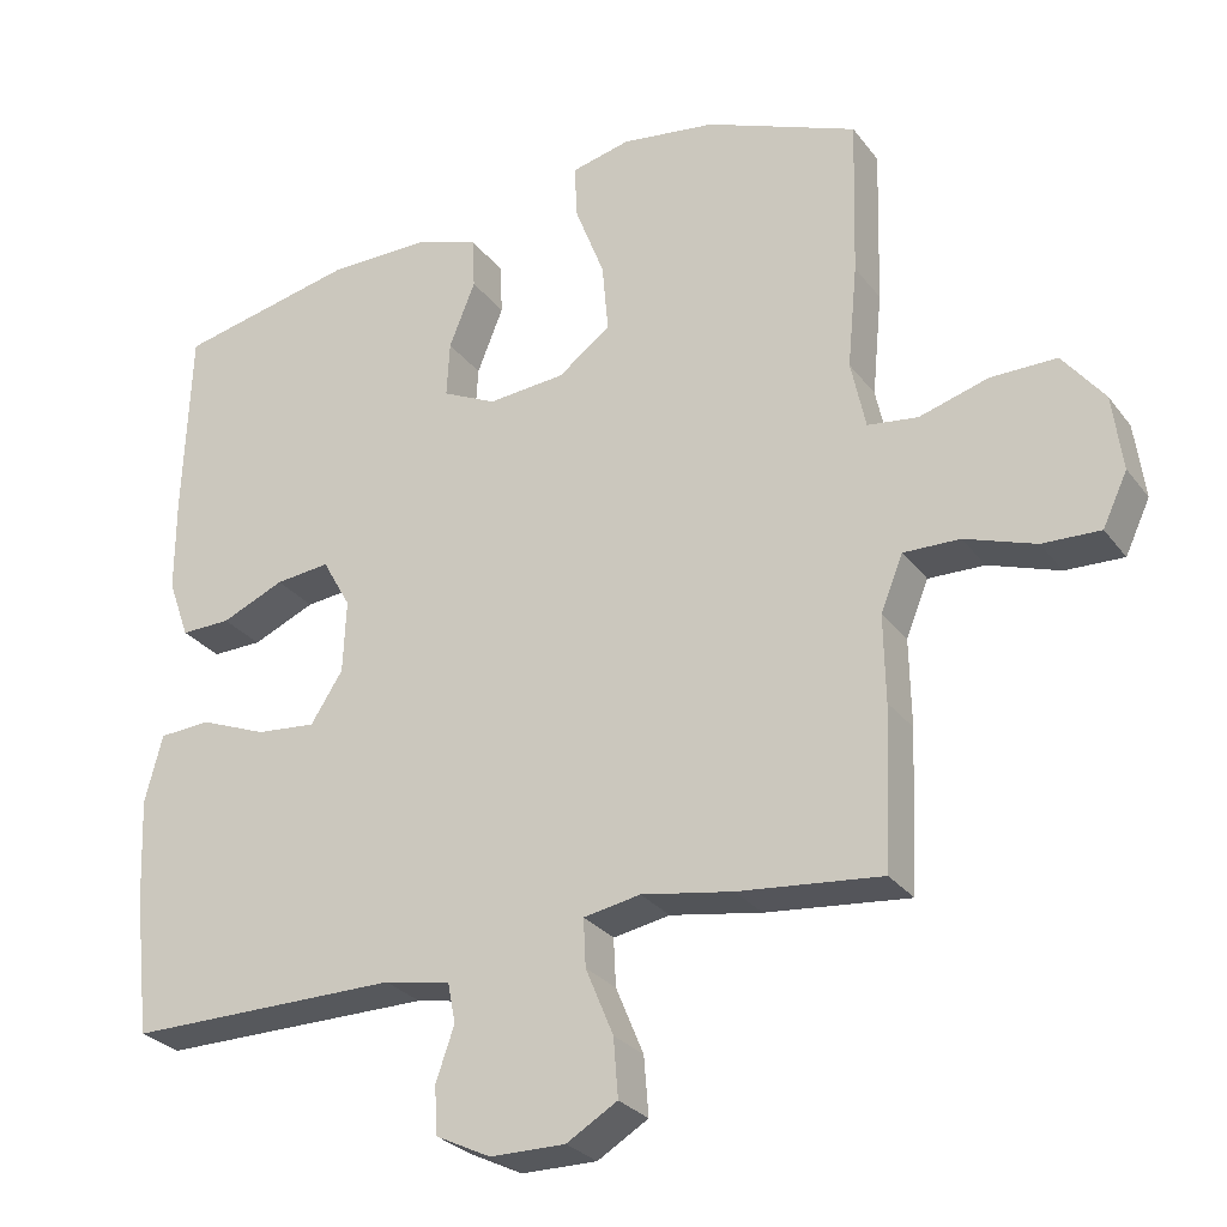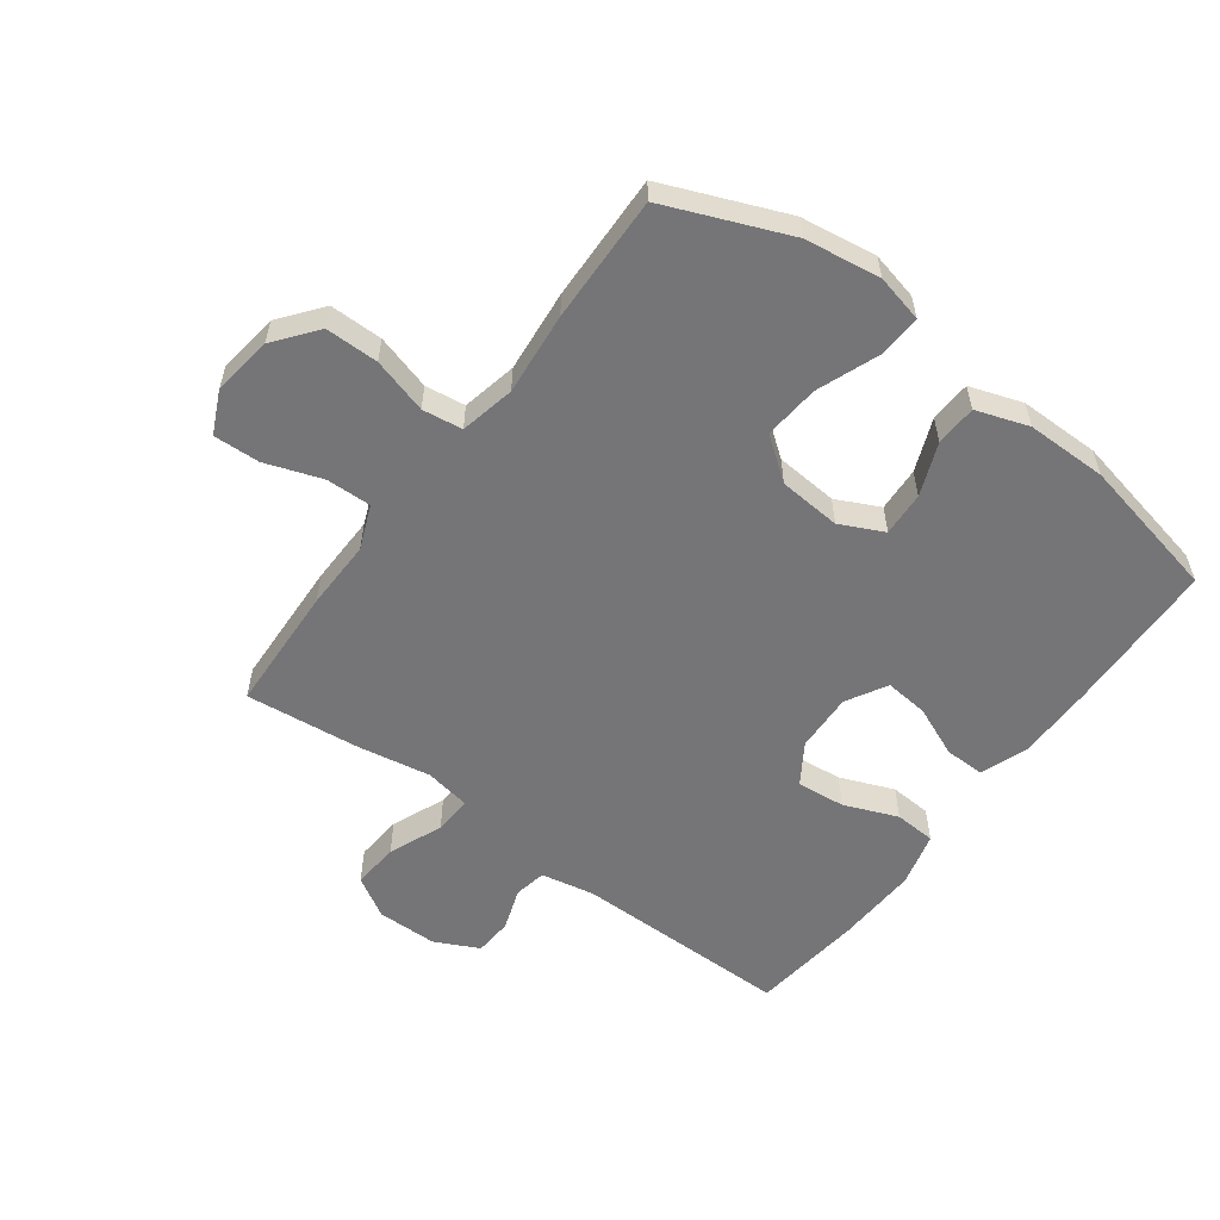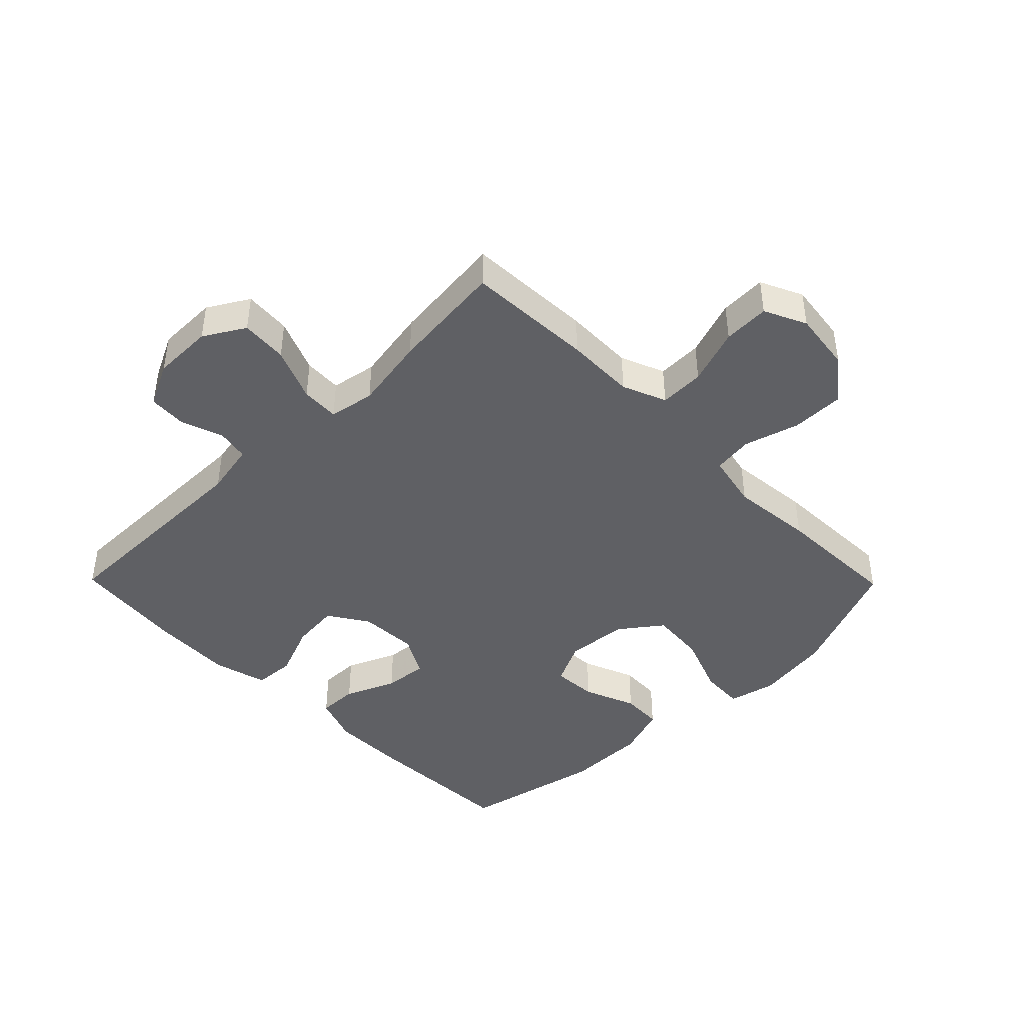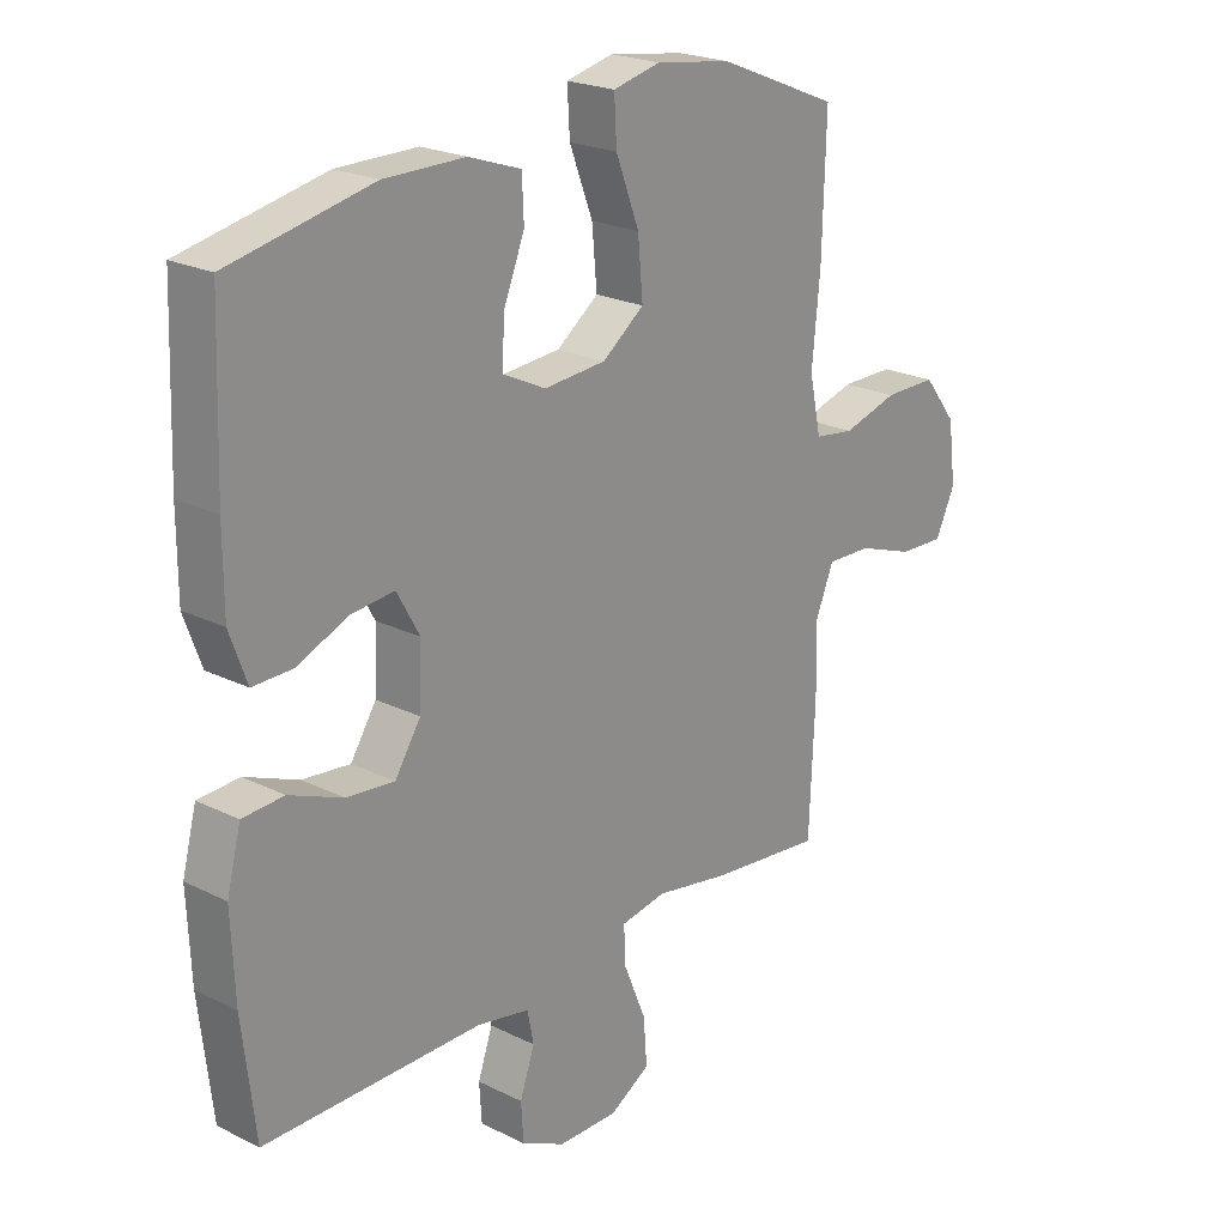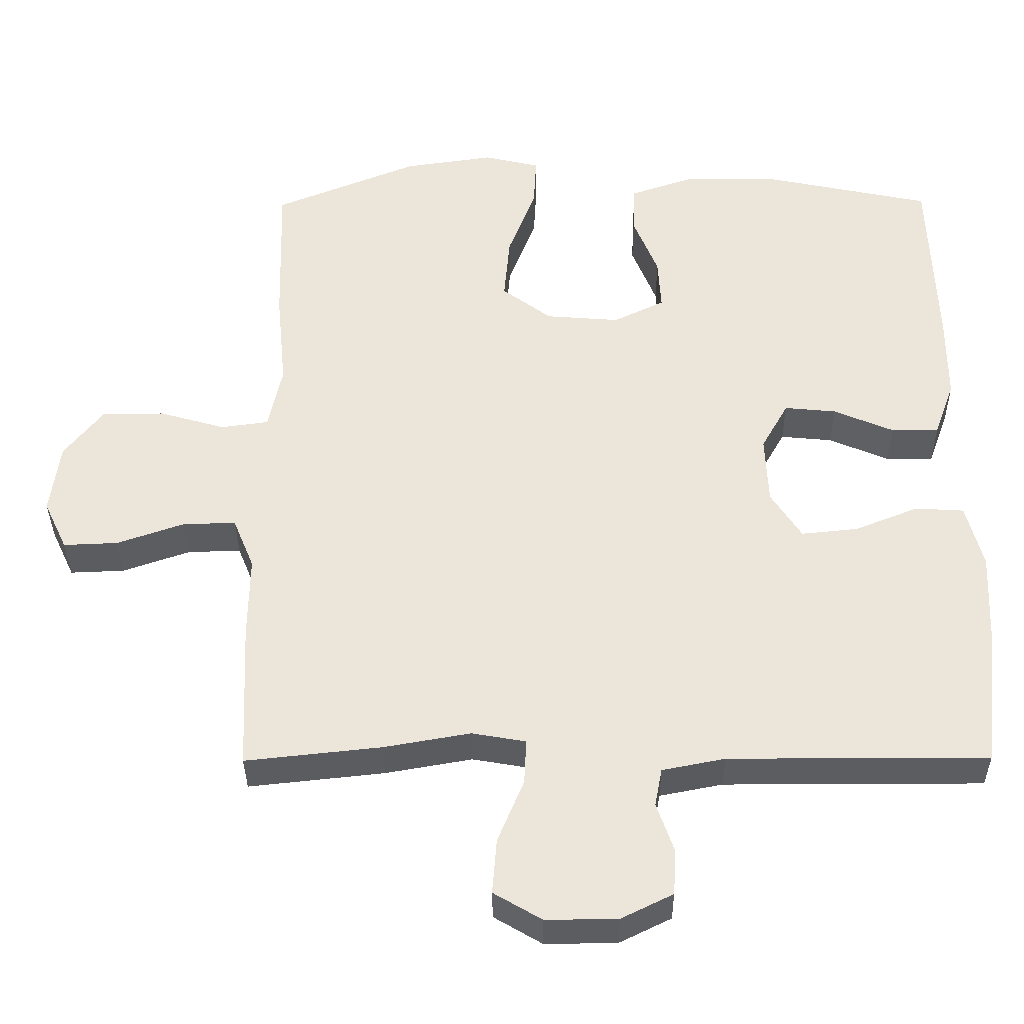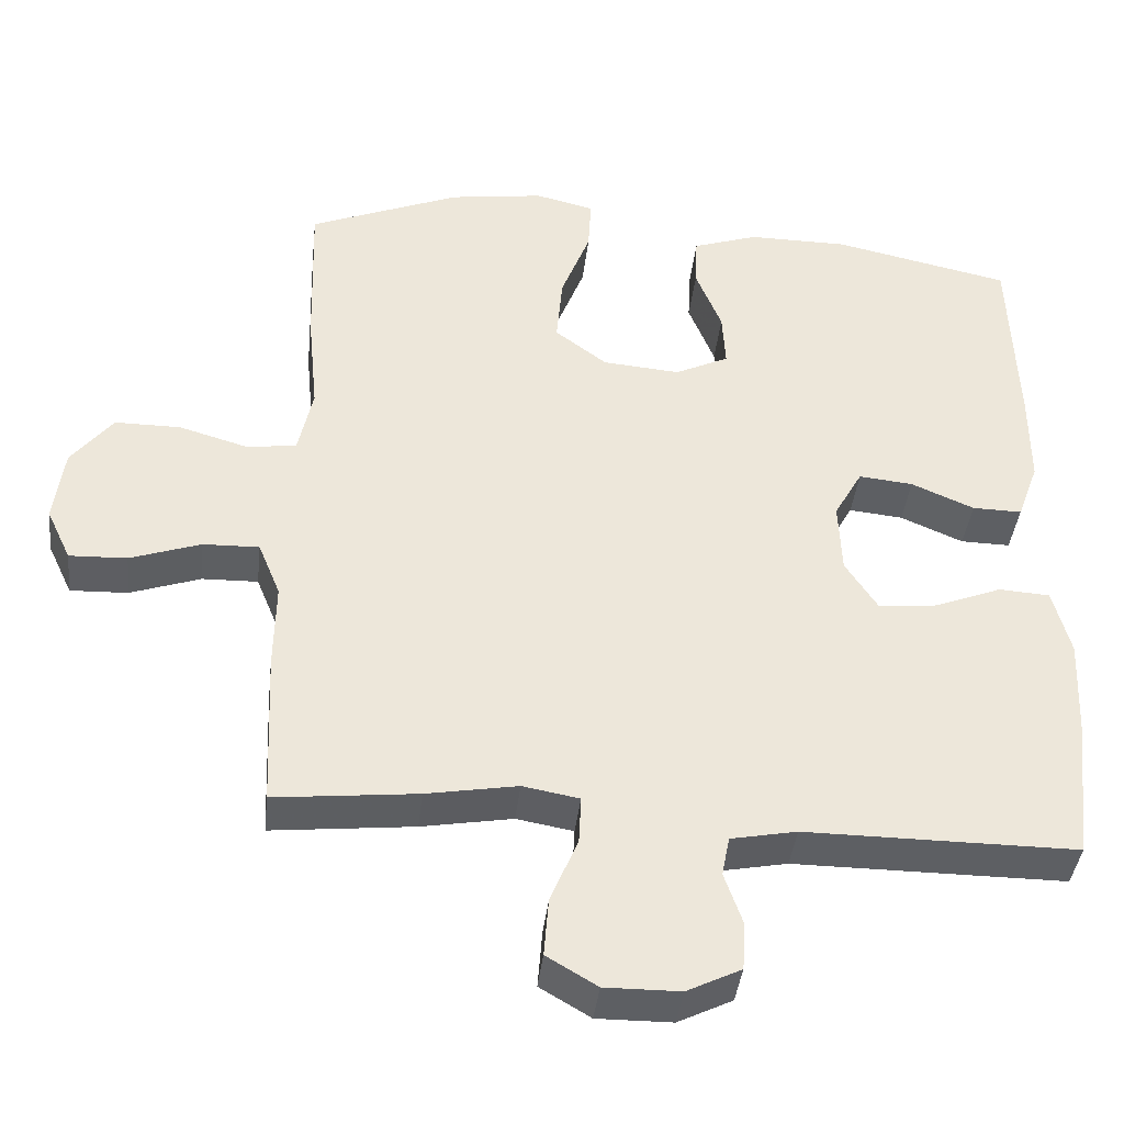
<metadata>
{"format":"obj","ext":"obj","renderer":"f3d","projection":"perspective","resolution":1024,"background":"white","views":[{"elev":-28.1,"azim":-150.7,"up":"+Z"},{"elev":-56.6,"azim":-36.6,"up":"+Y"},{"elev":-43.2,"azim":-135.5,"up":"+Y"},{"elev":22.2,"azim":130.7,"up":"+Z"},{"elev":-35.5,"azim":0.5,"up":"+Z"},{"elev":-40.1,"azim":-6.4,"up":"+Z"}]}
</metadata>
<code>
v -0.5 0.07 -0.5
v -0.509 0.07 -0.294
v -0.507 0.07 -0.181
v -0.536 0.07 -0.11
v -0.609 0.07 -0.112
v -0.701 0.07 -0.144
v -0.776 0.07 -0.147
v -0.808 0.07 -0.079
v -0.795 0.07 0.019
v -0.741 0.07 0.088
v -0.655 0.07 0.088
v -0.565 0.07 0.062
v -0.5 0.07 0.071
v -0.481 0.07 0.16
v -0.494 0.07 0.294
v -0.5 0.07 0.5
v -0.302 0.07 0.581
v -0.179 0.07 0.599
v -0.102 0.07 0.581
v -0.106 0.07 0.51
v -0.144 0.07 0.411
v -0.152 0.07 0.321
v -0.084 0.07 0.27
v 0.017 0.07 0.262
v 0.087 0.07 0.296
v 0.083 0.07 0.368
v 0.049 0.07 0.453
v 0.052 0.07 0.52
v 0.137 0.07 0.549
v 0.268 0.07 0.549
v 0.5 0.07 0.5
v 0.509 0.07 0.249
v 0.509 0.07 0.126
v 0.481 0.07 0.049
v 0.416 0.07 0.05
v 0.334 0.07 0.085
v 0.263 0.07 0.092
v 0.226 0.07 0.026
v 0.23 0.07 -0.069
v 0.272 0.07 -0.134
v 0.35 0.07 -0.126
v 0.437 0.07 -0.091
v 0.504 0.07 -0.095
v 0.527 0.07 -0.183
v 0.521 0.07 -0.318
v 0.5 0.07 -0.5
v 0.145 0.07 -0.5
v 0.059 0.07 -0.517
v 0.049 0.07 -0.569
v 0.073 0.07 -0.638
v 0.069 0.07 -0.7
v -0.002 0.07 -0.735
v -0.1 0.07 -0.736
v -0.166 0.07 -0.697
v -0.16 0.07 -0.621
v -0.124 0.07 -0.534
v -0.121 0.07 -0.472
v -0.195 0.07 -0.459
v -0.314 0.07 -0.48
v -0.5 0 -0.5
v -0.509 0 -0.294
v -0.507 0 -0.181
v -0.536 0 -0.11
v -0.609 0 -0.112
v -0.701 0 -0.144
v -0.776 0 -0.147
v -0.808 0 -0.079
v -0.795 0 0.019
v -0.741 0 0.088
v -0.655 0 0.088
v -0.565 0 0.062
v -0.5 0 0.071
v -0.481 0 0.16
v -0.494 0 0.294
v -0.5 0 0.5
v -0.302 0 0.581
v -0.179 0 0.599
v -0.102 0 0.581
v -0.106 0 0.51
v -0.144 0 0.411
v -0.152 0 0.321
v -0.084 0 0.27
v 0.017 0 0.262
v 0.087 0 0.296
v 0.083 0 0.368
v 0.049 0 0.453
v 0.052 0 0.52
v 0.137 0 0.549
v 0.268 0 0.549
v 0.5 0 0.5
v 0.509 0 0.249
v 0.509 0 0.126
v 0.481 0 0.049
v 0.416 0 0.05
v 0.334 0 0.085
v 0.263 0 0.092
v 0.226 0 0.026
v 0.23 0 -0.069
v 0.272 0 -0.134
v 0.35 0 -0.126
v 0.437 0 -0.091
v 0.504 0 -0.095
v 0.527 0 -0.183
v 0.521 0 -0.318
v 0.5 0 -0.5
v 0.145 0 -0.5
v 0.059 0 -0.517
v 0.049 0 -0.569
v 0.073 0 -0.638
v 0.069 0 -0.7
v -0.002 0 -0.735
v -0.1 0 -0.736
v -0.166 0 -0.697
v -0.16 0 -0.621
v -0.124 0 -0.534
v -0.121 0 -0.472
v -0.195 0 -0.459
v -0.314 0 -0.48
f 1 2 3
f 59 1 3
f 58 59 3
f 57 58 3 4
f 54 55 56
f 53 54 56
f 52 53 56
f 51 52 56
f 50 51 56
f 49 50 56
f 48 49 56 57
f 47 48 57 4
f 45 46 47
f 44 45 47
f 43 44 47
f 42 43 47
f 41 42 47
f 40 41 47
f 39 40 47 4
f 34 35 36
f 33 34 36
f 32 33 36
f 31 32 36
f 30 31 36
f 29 30 36
f 28 29 36
f 27 28 36
f 26 27 36
f 25 26 36 37
f 24 25 37 38
f 19 20 21
f 18 19 21
f 17 18 21
f 16 17 21
f 15 16 21
f 14 15 21
f 13 14 21 22
f 10 11 12
f 9 10 12
f 8 9 12
f 7 8 12
f 6 7 12
f 5 6 12
f 5 12 13
f 4 5 13
f 39 4 13
f 38 39 13
f 24 38 13
f 23 24 13
f 13 22 23
f 62 61 60
f 62 60 118
f 62 118 117
f 63 62 117 116
f 115 114 113
f 115 113 112
f 115 112 111
f 115 111 110
f 115 110 109
f 115 109 108
f 116 115 108 107
f 63 116 107 106
f 106 105 104
f 106 104 103
f 106 103 102
f 106 102 101
f 106 101 100
f 106 100 99
f 63 106 99 98
f 95 94 93
f 95 93 92
f 95 92 91
f 95 91 90
f 95 90 89
f 95 89 88
f 95 88 87
f 95 87 86
f 95 86 85
f 96 95 85 84
f 97 96 84 83
f 80 79 78
f 80 78 77
f 80 77 76
f 80 76 75
f 80 75 74
f 80 74 73
f 81 80 73 72
f 71 70 69
f 71 69 68
f 71 68 67
f 71 67 66
f 71 66 65
f 71 65 64
f 72 71 64
f 72 64 63
f 72 63 98
f 72 98 97
f 72 97 83
f 72 83 82
f 82 81 72
f 1 60 61 2
f 2 61 62 3
f 3 62 63 4
f 4 63 64 5
f 5 64 65 6
f 6 65 66 7
f 7 66 67 8
f 8 67 68 9
f 9 68 69 10
f 10 69 70 11
f 11 70 71 12
f 12 71 72 13
f 13 72 73 14
f 14 73 74 15
f 15 74 75 16
f 16 75 76 17
f 17 76 77 18
f 18 77 78 19
f 19 78 79 20
f 20 79 80 21
f 21 80 81 22
f 22 81 82 23
f 23 82 83 24
f 24 83 84 25
f 25 84 85 26
f 26 85 86 27
f 27 86 87 28
f 28 87 88 29
f 29 88 89 30
f 30 89 90 31
f 31 90 91 32
f 32 91 92 33
f 33 92 93 34
f 34 93 94 35
f 35 94 95 36
f 36 95 96 37
f 37 96 97 38
f 38 97 98 39
f 39 98 99 40
f 40 99 100 41
f 41 100 101 42
f 42 101 102 43
f 43 102 103 44
f 44 103 104 45
f 45 104 105 46
f 46 105 106 47
f 47 106 107 48
f 48 107 108 49
f 49 108 109 50
f 50 109 110 51
f 51 110 111 52
f 52 111 112 53
f 53 112 113 54
f 54 113 114 55
f 55 114 115 56
f 56 115 116 57
f 57 116 117 58
f 58 117 118 59
f 59 118 60 1

</code>
